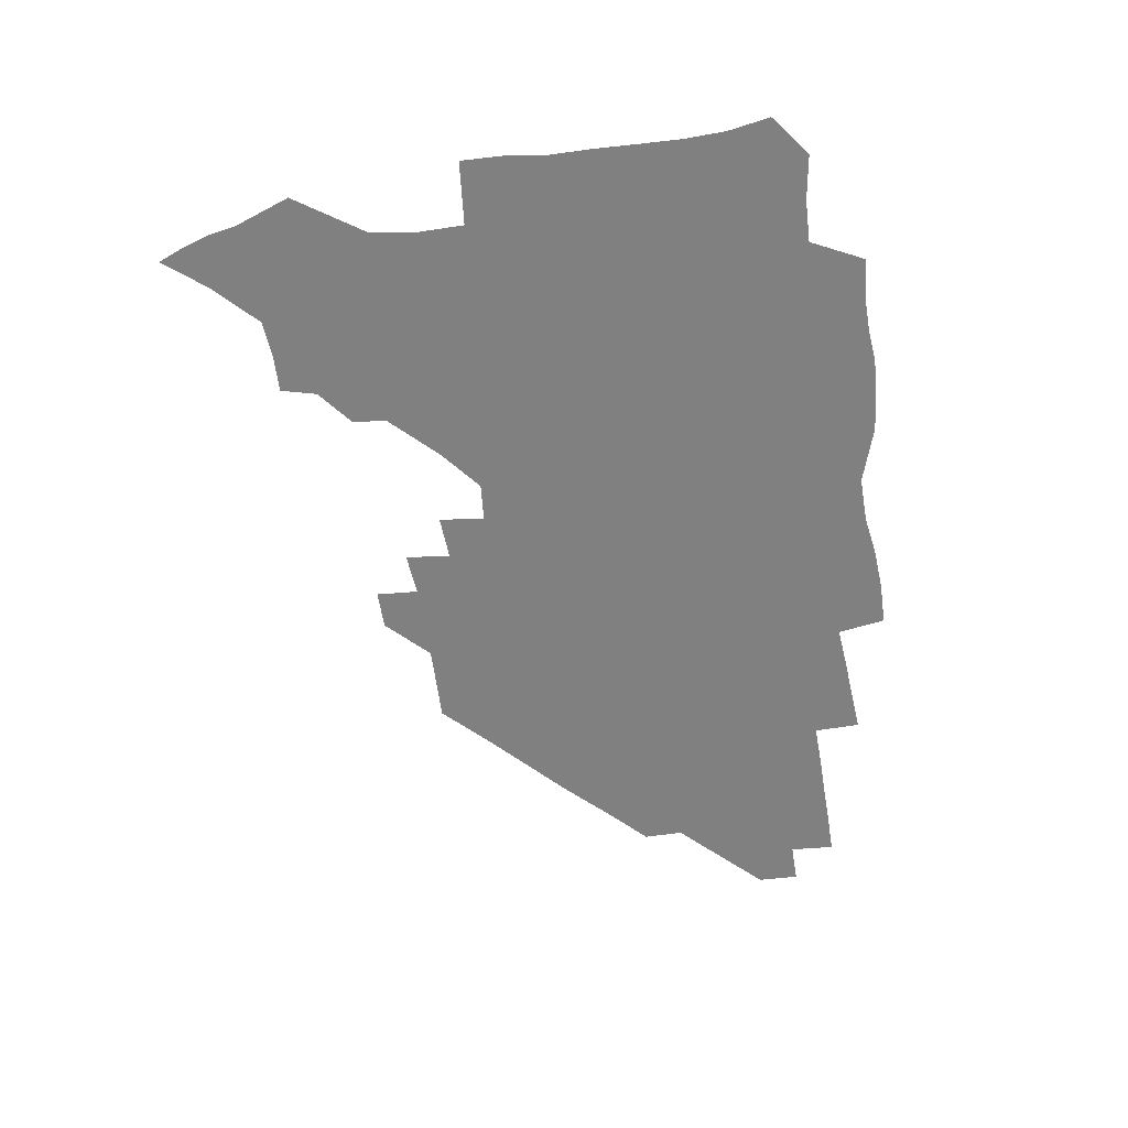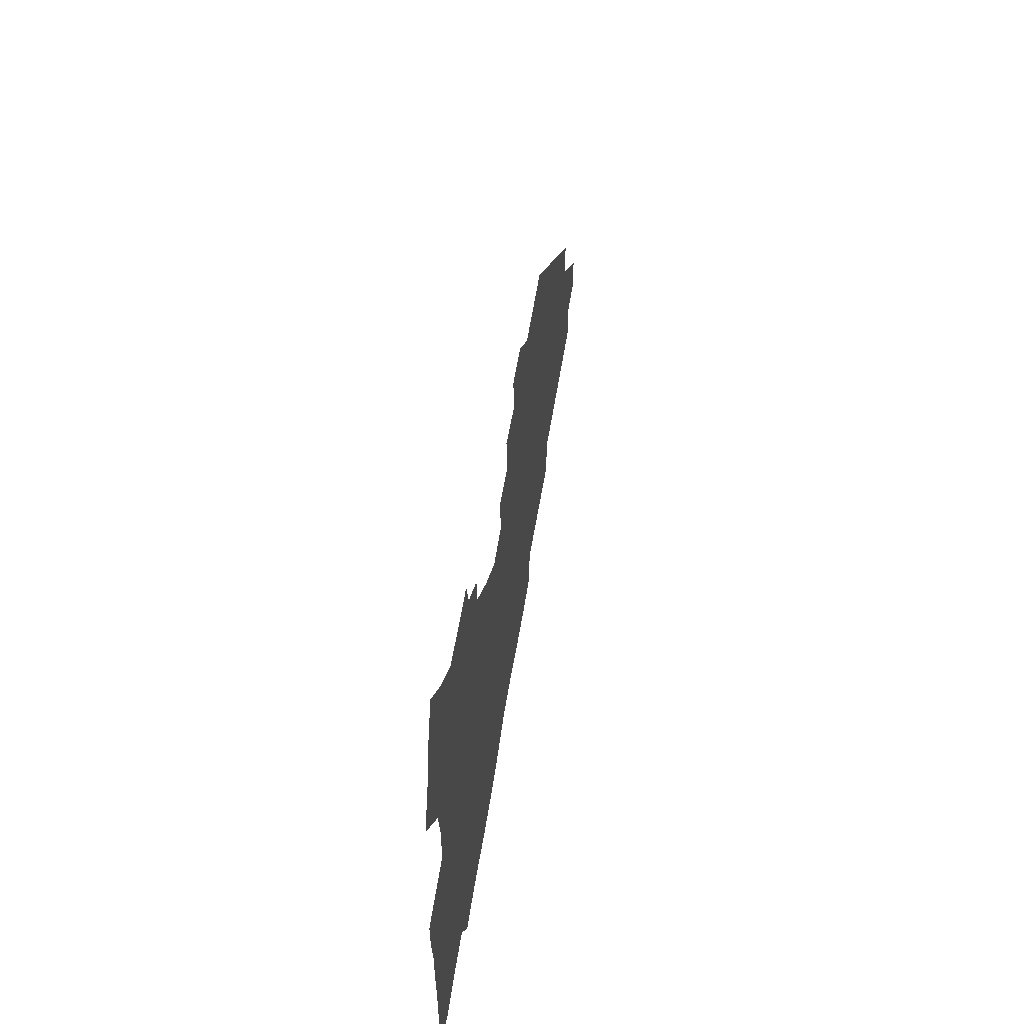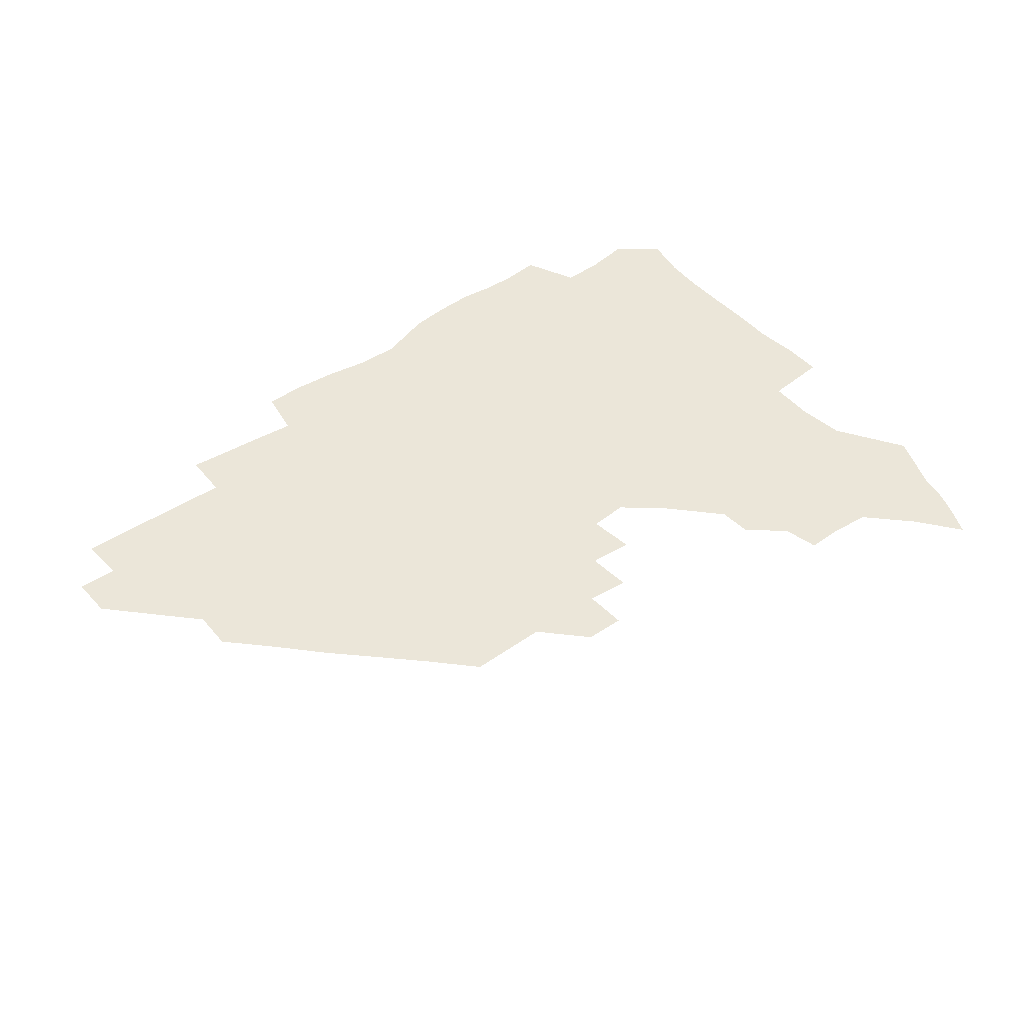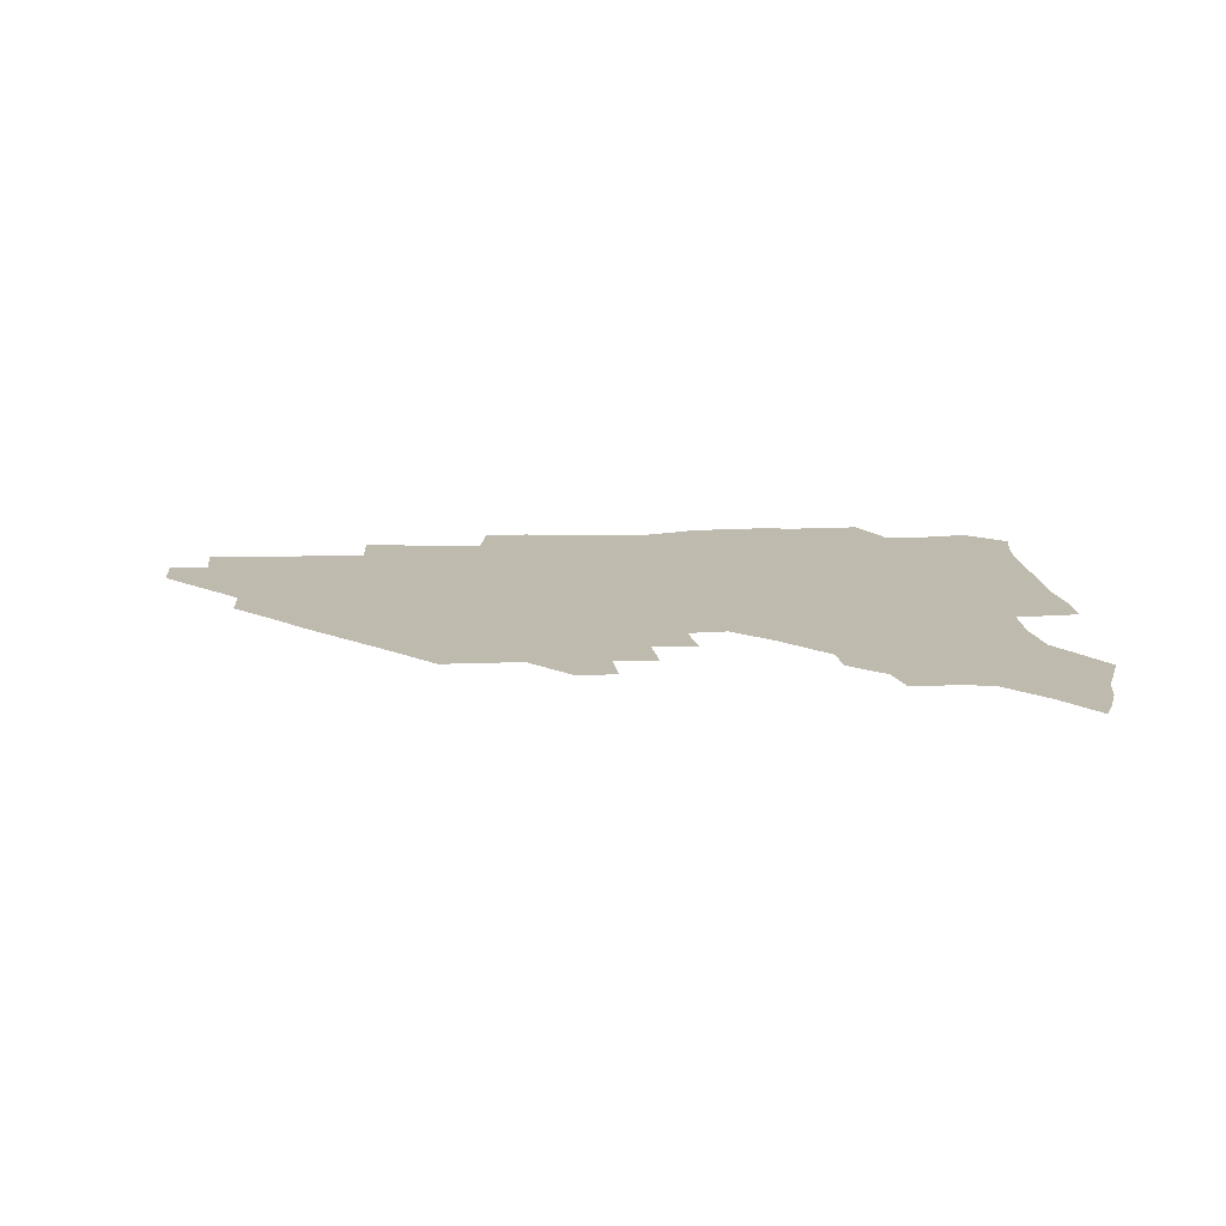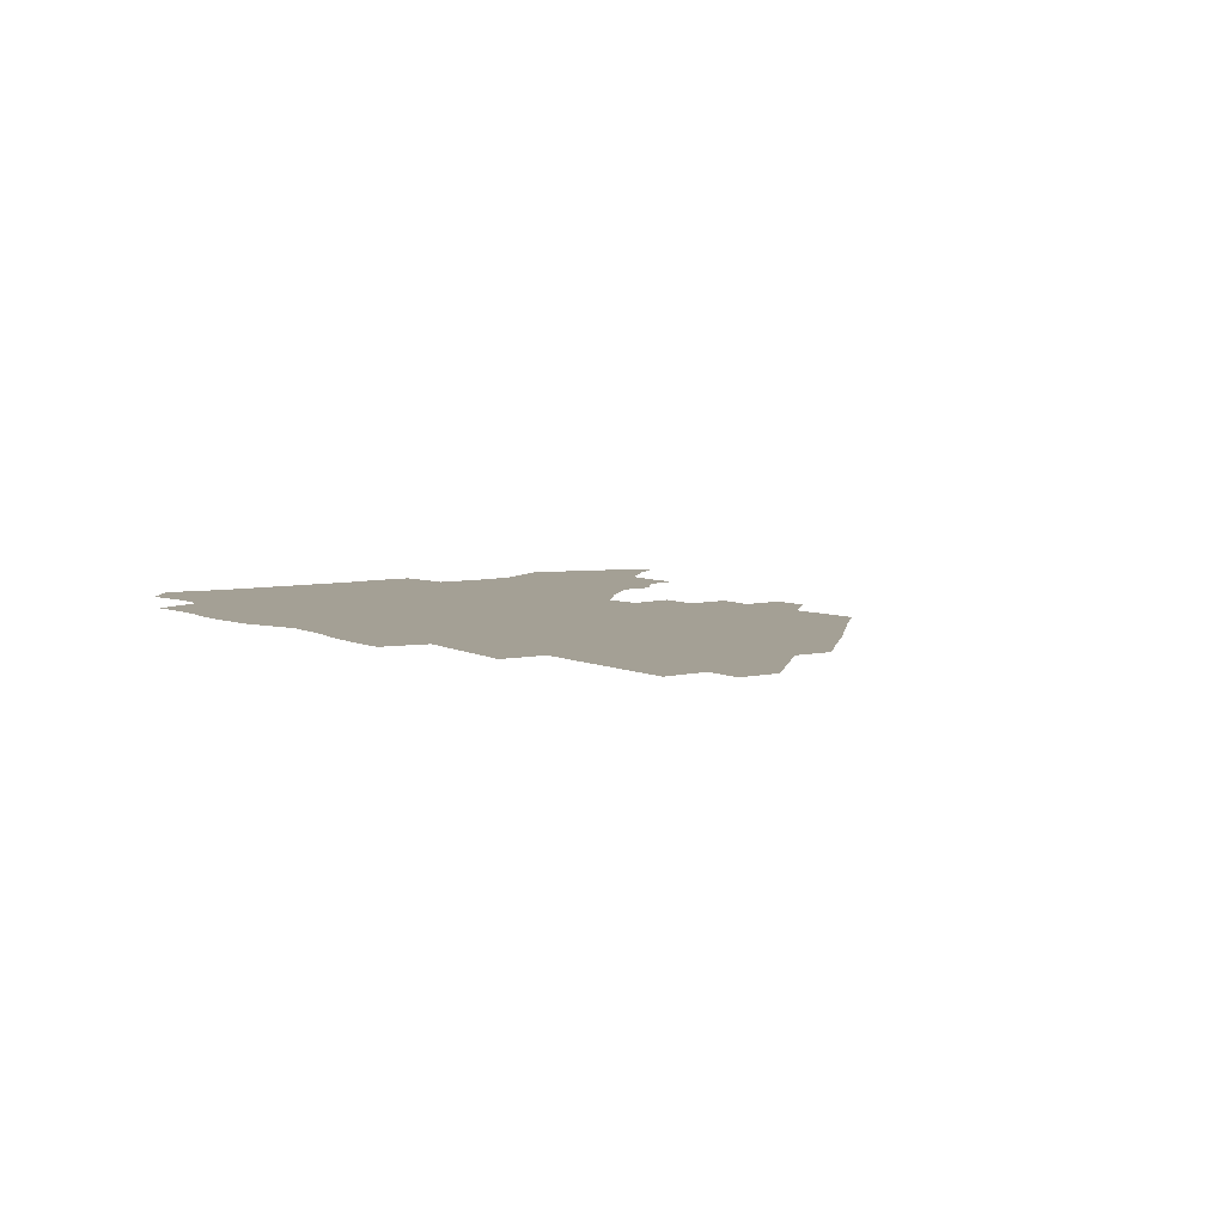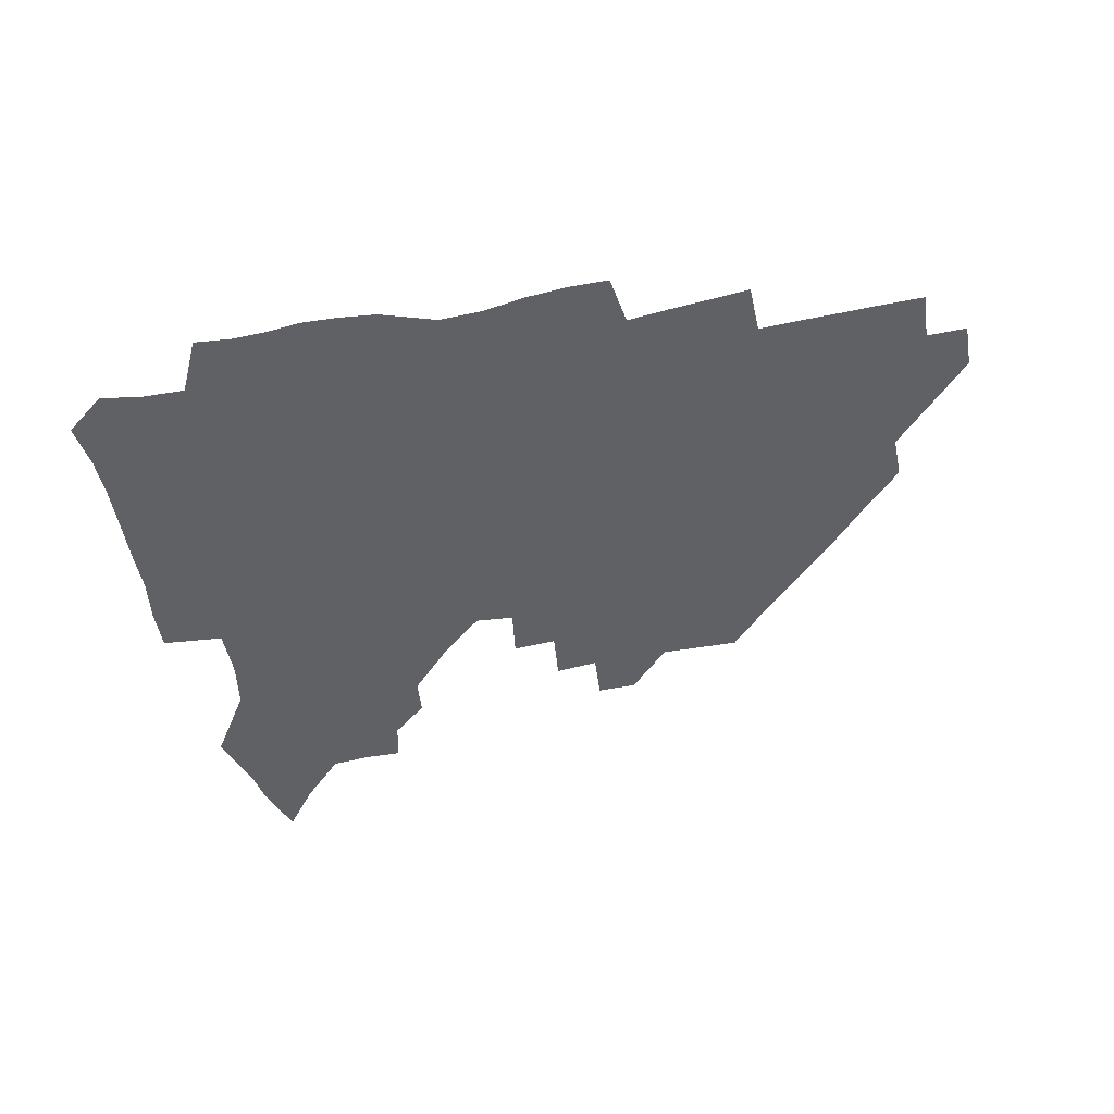
<metadata>
{"format":"obj","ext":"obj","renderer":"f3d","projection":"perspective","resolution":1024,"background":"white","views":[{"elev":-60.1,"azim":-81.7,"up":"+Z"},{"elev":57.2,"azim":-81.0,"up":"+Y"},{"elev":46.7,"azim":142.1,"up":"+Z"},{"elev":15.6,"azim":176.2,"up":"+Z"},{"elev":5.8,"azim":54.4,"up":"+Z"},{"elev":-50.2,"azim":11.5,"up":"+Z"}]}
</metadata>
<code>
v 263.3 188.8 0
v 266.1 204.9 0
v 266.7 220.4 0
v 266.3 236.1 0
v 265.7 252.2 0
v 265.6 268.5 0
v 263.6 284.4 0
v 263.2 299.9 0
v 278.8 176.8 0
v 282.9 193.7 0
v 284.7 209.3 0
v 286.1 224.7 0
v 286.1 239.6 0
v 285.8 254.7 0
v 287.5 270.5 0
v 287.6 285.9 0
v 287.2 302 0
v 287.4 319.3 0
v 284.6 337.2 0
v 267.9 362.6 0
v 271.8 373.4 0
v 275.7 383.8 0
v 277.7 394.7 0
v 281.1 404.7 0
v 285.1 414.2 0
v 295.7 179.3 0
v 299.3 195.9 0
v 302 211.9 0
v 303 226.7 0
v 302.8 241.1 0
v 303.4 256 0
v 305.9 271.4 0
v 306.1 285.8 0
v 305.1 300.5 0
v 305.3 315.2 0
v 306.5 329.5 0
v 304.5 345.1 0
v 299.3 361.7 0
v 294.3 377.1 0
v 296.2 388 0
v 297.6 398.4 0
v 311.5 179.7 0
v 314.8 197 0
v 316.5 212.3 0
v 317.4 226.9 0
v 318.1 241.6 0
v 319 256.3 0
v 321.4 271.5 0
v 321.9 285.7 0
v 321.4 299.9 0
v 321.9 313.8 0
v 321.6 327.7 0
v 319.8 342.4 0
v 319.1 356 0
v 316.7 369.6 0
v 313.7 382.5 0
v 321.1 159.8 0
v 327.4 181.9 0
v 329.8 197.7 0
v 331.1 212.5 0
v 331.4 226.7 0
v 332.8 241.6 0
v 333.9 256.2 0
v 336.9 271.6 0
v 337.6 285.6 0
v 337.1 299.5 0
v 336.4 313.5 0
v 335.5 327.4 0
v 333.8 342 0
v 333.9 354.6 0
v 332.5 367.5 0
v 328.3 381.3 0
v 335.8 161.1 0
v 341.4 181.4 0
v 344.7 198.2 0
v 345.7 212.7 0
v 347.1 227.4 0
v 347.6 241.7 0
v 349.8 256.7 0
v 352.1 271.6 0
v 353.1 285.5 0
v 352.4 299.2 0
v 350.3 313.7 0
v 348.8 328 0
v 347.3 342.4 0
v 346.5 355.4 0
v 345.3 368.1 0
v 341.9 381.6 0
v 349.1 160.7 0
v 356.1 182.1 0
v 359.6 198.6 0
v 361.6 213.6 0
v 362.5 227.9 0
v 364.3 242.8 0
v 365.4 257.2 0
v 367 271.7 0
v 367.4 285.4 0
v 367.2 298.8 0
v 365.5 312.7 0
v 362.9 327.8 0
v 359.8 344.5 0
v 358.8 357.1 0
v 361.6 159.4 0
v 371 183.1 0
v 375.3 199.5 0
v 377.8 214.6 0
v 378.4 228.7 0
v 380.7 243.8 0
v 381.5 258 0
v 381.8 271.9 0
v 381.6 285.5 0
v 381 298.9 0
v 379.3 312.7 0
v 377.1 326.6 0
v 375.3 159.9 0
v 386.1 183.7 0
v 391.7 201 0
v 393.3 215.3 0
v 394.6 229.7 0
v 395.4 243.9 0
v 395.5 257.8 0
v 395.5 271.8 0
v 395.4 285.7 0
v 394.4 299.7 0
v 392.7 313.6 0
v 390.4 161.4 0
v 402.7 185.2 0
v 407 201.2 0
v 408.3 215.4 0
v 409.3 229.6 0
v 409.4 243.5 0
v 409.7 257.7 0
v 409.5 271.7 0
v 409.9 285.8 0
v 408.6 300.3 0
v 407.3 314.8 0
v 404.9 331.9 0
v 411.6 168.2 0
v 418.9 186 0
v 421.3 200.5 0
v 422.7 214.9 0
v 423.9 229.4 0
v 423.8 243.3 0
v 424.3 257.7 0
v 424.1 272 0
v 423.7 286.4 0
v 423.1 300.8 0
v 422 315.8 0
v 421.5 330.8 0
v 419.8 347.8 0
v 428.5 167.7 0
v 433.9 185.2 0
v 435.9 199.8 0
v 437.2 214.3 0
v 438 228.8 0
v 438.4 243.2 0
v 438.6 257.5 0
v 438.4 271.9 0
v 438.2 286.4 0
v 438.1 300.7 0
v 437.3 315.6 0
v 436.4 331 0
v 435.8 346.3 0
v 434.7 362.2 0
v 444.2 165.1 0
v 448.7 183.8 0
v 450.6 198.8 0
v 452.2 214.1 0
v 452.6 228.4 0
v 452.7 242.8 0
v 452.9 257.3 0
v 453 271.8 0
v 452.6 286.4 0
v 452.5 300.9 0
v 452 315.8 0
v 451.3 330.8 0
v 450.6 345.9 0
v 449.4 362.1 0
v 460.1 163.8 0
v 463.6 182.4 0
v 465.5 198.3 0
v 466.7 213.3 0
v 467.3 228 0
v 467.4 242.5 0
v 467.6 257.1 0
v 467.9 271.7 0
v 467.6 286.2 0
v 467.2 301.1 0
v 466.7 315.9 0
v 466.2 330.6 0
v 465.1 346.1 0
v 475.9 163.9 0
v 478.9 182 0
v 480.4 197.6 0
v 481.2 212.5 0
v 481.9 227.6 0
v 482.2 242.3 0
v 482.2 257 0
v 482.2 271.6 0
v 482.2 286.1 0
v 481.7 301.6 0
v 481.3 316.1 0
v 480.7 330.9 0
v 479.8 346.3 0
v 494.1 180.5 0
v 495.3 197.2 0
v 496 212 0
v 496.6 227.4 0
v 497.1 242.3 0
v 497 256.9 0
v 497 271.5 0
v 496.8 286.2 0
v 496.2 301.6 0
v 495.9 316.2 0
v 495.4 330.9 0
v 494.5 346.6 0
v 509.5 179.2 0
v 510.2 196.3 0
v 510.9 211.9 0
v 511.3 227.2 0
v 511.5 242.2 0
v 511.6 256.8 0
v 511.7 271.4 0
v 511.3 286.2 0
v 510.8 301.4 0
v 510.4 316.2 0
v 509.8 330.9 0
v 524.9 177.9 0
v 525.2 195.3 0
v 525.7 211.2 0
v 525.9 226.9 0
v 526.1 241.9 0
v 526.1 256.7 0
v 526 271.4 0
v 525.8 286.2 0
v 525.4 301.2 0
v 524.9 316.3 0
v 540.6 194.7 0
v 540.6 211.1 0
v 540.5 226.9 0
v 540.6 241.8 0
v 540.7 256.6 0
v 540.3 271.5 0
v 540.2 286.2 0
v 540 301.7 0
v 556 194.4 0
v 555.4 211.2 0
v 555.2 226.6 0
v 555.4 241.6 0
v 555.1 256.7 0
v 554.8 271.5 0
v 554.6 286.4 0
v 571.4 193.9 0
v 570.5 210.6 0
v 570 226.3 0
v 569.8 241.5 0
v 569.4 256.6 0
v 569.5 271.5 0
v 586.3 193.7 0
v 585.2 210.4 0
v 585 225.9 0
v 584.1 241.7 0
v 600.1 210.1 0
v 599.6 225.6 0
f 9 10 1
f 1 10 2
f 10 11 2
f 2 11 3
f 11 12 3
f 3 12 4
f 12 13 4
f 4 13 5
f 13 14 5
f 5 14 6
f 14 15 6
f 6 15 7
f 15 16 7
f 7 16 8
f 16 17 8
f 9 26 10
f 26 27 10
f 10 27 11
f 27 28 11
f 11 28 12
f 28 29 12
f 12 29 13
f 29 30 13
f 13 30 14
f 30 31 14
f 14 31 15
f 31 32 15
f 15 32 16
f 32 33 16
f 16 33 17
f 33 34 17
f 17 34 18
f 34 35 18
f 18 35 19
f 35 36 19
f 19 36 20
f 36 37 20
f 20 37 21
f 37 38 21
f 21 38 22
f 38 39 22
f 22 39 23
f 39 40 23
f 23 40 24
f 40 41 24
f 24 41 25
f 26 42 27
f 42 43 27
f 27 43 28
f 43 44 28
f 28 44 29
f 44 45 29
f 29 45 30
f 45 46 30
f 30 46 31
f 46 47 31
f 31 47 32
f 47 48 32
f 32 48 33
f 48 49 33
f 33 49 34
f 49 50 34
f 34 50 35
f 50 51 35
f 35 51 36
f 51 52 36
f 36 52 37
f 52 53 37
f 37 53 38
f 53 54 38
f 38 54 39
f 54 55 39
f 39 55 40
f 55 56 40
f 40 56 41
f 57 58 42
f 42 58 43
f 58 59 43
f 43 59 44
f 59 60 44
f 44 60 45
f 60 61 45
f 45 61 46
f 61 62 46
f 46 62 47
f 62 63 47
f 47 63 48
f 63 64 48
f 48 64 49
f 64 65 49
f 49 65 50
f 65 66 50
f 50 66 51
f 66 67 51
f 51 67 52
f 67 68 52
f 52 68 53
f 68 69 53
f 53 69 54
f 69 70 54
f 54 70 55
f 70 71 55
f 55 71 56
f 71 72 56
f 57 73 58
f 73 74 58
f 58 74 59
f 74 75 59
f 59 75 60
f 75 76 60
f 60 76 61
f 76 77 61
f 61 77 62
f 77 78 62
f 62 78 63
f 78 79 63
f 63 79 64
f 79 80 64
f 64 80 65
f 80 81 65
f 65 81 66
f 81 82 66
f 66 82 67
f 82 83 67
f 67 83 68
f 83 84 68
f 68 84 69
f 84 85 69
f 69 85 70
f 85 86 70
f 70 86 71
f 86 87 71
f 71 87 72
f 87 88 72
f 73 89 74
f 89 90 74
f 74 90 75
f 90 91 75
f 75 91 76
f 91 92 76
f 76 92 77
f 92 93 77
f 77 93 78
f 93 94 78
f 78 94 79
f 94 95 79
f 79 95 80
f 95 96 80
f 80 96 81
f 96 97 81
f 81 97 82
f 97 98 82
f 82 98 83
f 98 99 83
f 83 99 84
f 99 100 84
f 84 100 85
f 100 101 85
f 85 101 86
f 101 102 86
f 86 102 87
f 89 103 90
f 103 104 90
f 90 104 91
f 104 105 91
f 91 105 92
f 105 106 92
f 92 106 93
f 106 107 93
f 93 107 94
f 107 108 94
f 94 108 95
f 108 109 95
f 95 109 96
f 109 110 96
f 96 110 97
f 110 111 97
f 97 111 98
f 111 112 98
f 98 112 99
f 112 113 99
f 99 113 100
f 113 114 100
f 100 114 101
f 103 115 104
f 115 116 104
f 104 116 105
f 116 117 105
f 105 117 106
f 117 118 106
f 106 118 107
f 118 119 107
f 107 119 108
f 119 120 108
f 108 120 109
f 120 121 109
f 109 121 110
f 121 122 110
f 110 122 111
f 122 123 111
f 111 123 112
f 123 124 112
f 112 124 113
f 124 125 113
f 113 125 114
f 115 126 116
f 126 127 116
f 116 127 117
f 127 128 117
f 117 128 118
f 128 129 118
f 118 129 119
f 129 130 119
f 119 130 120
f 130 131 120
f 120 131 121
f 131 132 121
f 121 132 122
f 132 133 122
f 122 133 123
f 133 134 123
f 123 134 124
f 134 135 124
f 124 135 125
f 135 136 125
f 126 138 127
f 138 139 127
f 127 139 128
f 139 140 128
f 128 140 129
f 140 141 129
f 129 141 130
f 141 142 130
f 130 142 131
f 142 143 131
f 131 143 132
f 143 144 132
f 132 144 133
f 144 145 133
f 133 145 134
f 145 146 134
f 134 146 135
f 146 147 135
f 135 147 136
f 147 148 136
f 136 148 137
f 148 149 137
f 138 151 139
f 151 152 139
f 139 152 140
f 152 153 140
f 140 153 141
f 153 154 141
f 141 154 142
f 154 155 142
f 142 155 143
f 155 156 143
f 143 156 144
f 156 157 144
f 144 157 145
f 157 158 145
f 145 158 146
f 158 159 146
f 146 159 147
f 159 160 147
f 147 160 148
f 160 161 148
f 148 161 149
f 161 162 149
f 149 162 150
f 162 163 150
f 151 165 152
f 165 166 152
f 152 166 153
f 166 167 153
f 153 167 154
f 167 168 154
f 154 168 155
f 168 169 155
f 155 169 156
f 169 170 156
f 156 170 157
f 170 171 157
f 157 171 158
f 171 172 158
f 158 172 159
f 172 173 159
f 159 173 160
f 173 174 160
f 160 174 161
f 174 175 161
f 161 175 162
f 175 176 162
f 162 176 163
f 176 177 163
f 163 177 164
f 177 178 164
f 165 179 166
f 179 180 166
f 166 180 167
f 180 181 167
f 167 181 168
f 181 182 168
f 168 182 169
f 182 183 169
f 169 183 170
f 183 184 170
f 170 184 171
f 184 185 171
f 171 185 172
f 185 186 172
f 172 186 173
f 186 187 173
f 173 187 174
f 187 188 174
f 174 188 175
f 188 189 175
f 175 189 176
f 189 190 176
f 176 190 177
f 190 191 177
f 177 191 178
f 179 192 180
f 192 193 180
f 180 193 181
f 193 194 181
f 181 194 182
f 194 195 182
f 182 195 183
f 195 196 183
f 183 196 184
f 196 197 184
f 184 197 185
f 197 198 185
f 185 198 186
f 198 199 186
f 186 199 187
f 199 200 187
f 187 200 188
f 200 201 188
f 188 201 189
f 201 202 189
f 189 202 190
f 202 203 190
f 190 203 191
f 203 204 191
f 193 205 194
f 205 206 194
f 194 206 195
f 206 207 195
f 195 207 196
f 207 208 196
f 196 208 197
f 208 209 197
f 197 209 198
f 209 210 198
f 198 210 199
f 210 211 199
f 199 211 200
f 211 212 200
f 200 212 201
f 212 213 201
f 201 213 202
f 213 214 202
f 202 214 203
f 214 215 203
f 203 215 204
f 215 216 204
f 205 217 206
f 217 218 206
f 206 218 207
f 218 219 207
f 207 219 208
f 219 220 208
f 208 220 209
f 220 221 209
f 209 221 210
f 221 222 210
f 210 222 211
f 222 223 211
f 211 223 212
f 223 224 212
f 212 224 213
f 224 225 213
f 213 225 214
f 225 226 214
f 214 226 215
f 226 227 215
f 215 227 216
f 217 228 218
f 228 229 218
f 218 229 219
f 229 230 219
f 219 230 220
f 230 231 220
f 220 231 221
f 231 232 221
f 221 232 222
f 232 233 222
f 222 233 223
f 233 234 223
f 223 234 224
f 234 235 224
f 224 235 225
f 235 236 225
f 225 236 226
f 236 237 226
f 226 237 227
f 229 238 230
f 238 239 230
f 230 239 231
f 239 240 231
f 231 240 232
f 240 241 232
f 232 241 233
f 241 242 233
f 233 242 234
f 242 243 234
f 234 243 235
f 243 244 235
f 235 244 236
f 244 245 236
f 236 245 237
f 238 246 239
f 246 247 239
f 239 247 240
f 247 248 240
f 240 248 241
f 248 249 241
f 241 249 242
f 249 250 242
f 242 250 243
f 250 251 243
f 243 251 244
f 251 252 244
f 244 252 245
f 246 253 247
f 253 254 247
f 247 254 248
f 254 255 248
f 248 255 249
f 255 256 249
f 249 256 250
f 256 257 250
f 250 257 251
f 257 258 251
f 251 258 252
f 253 259 254
f 259 260 254
f 254 260 255
f 260 261 255
f 255 261 256
f 261 262 256
f 256 262 257
f 260 263 261
f 263 264 261
f 261 264 262

</code>
